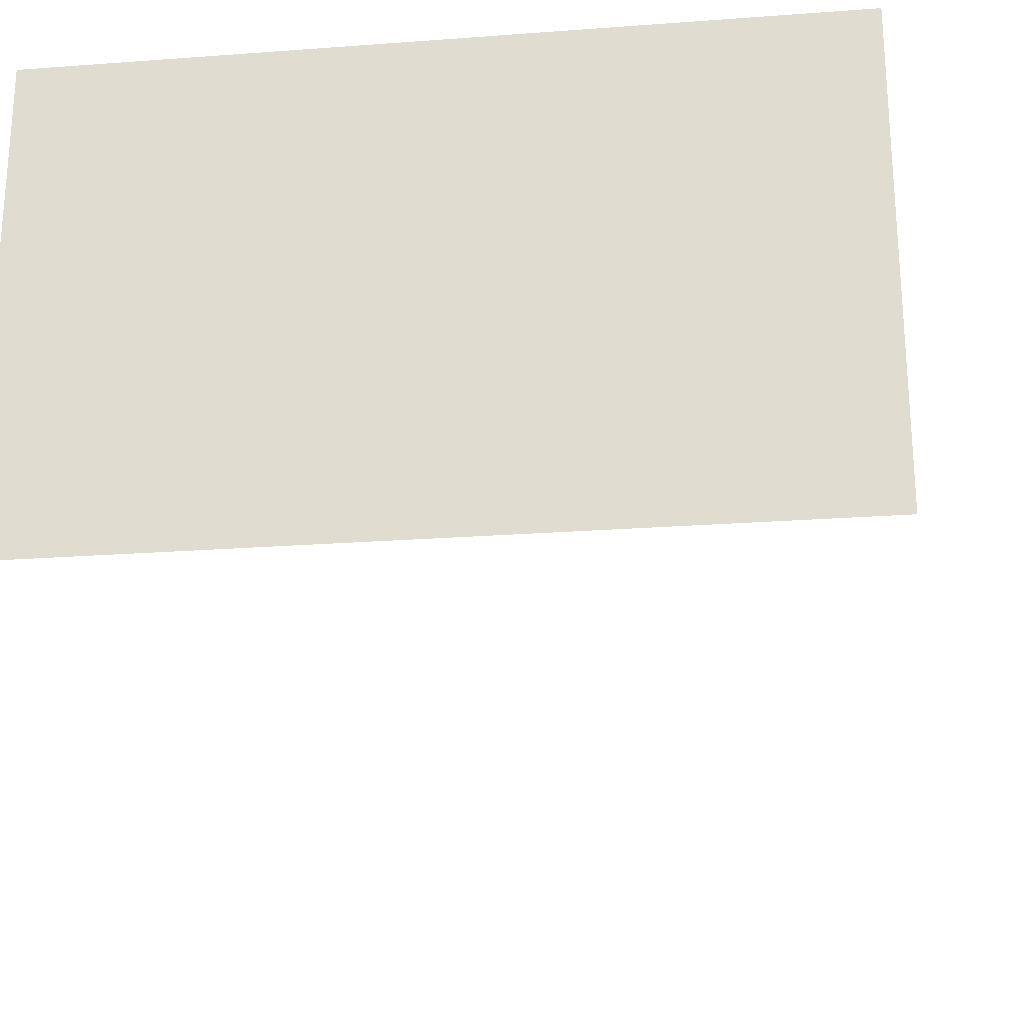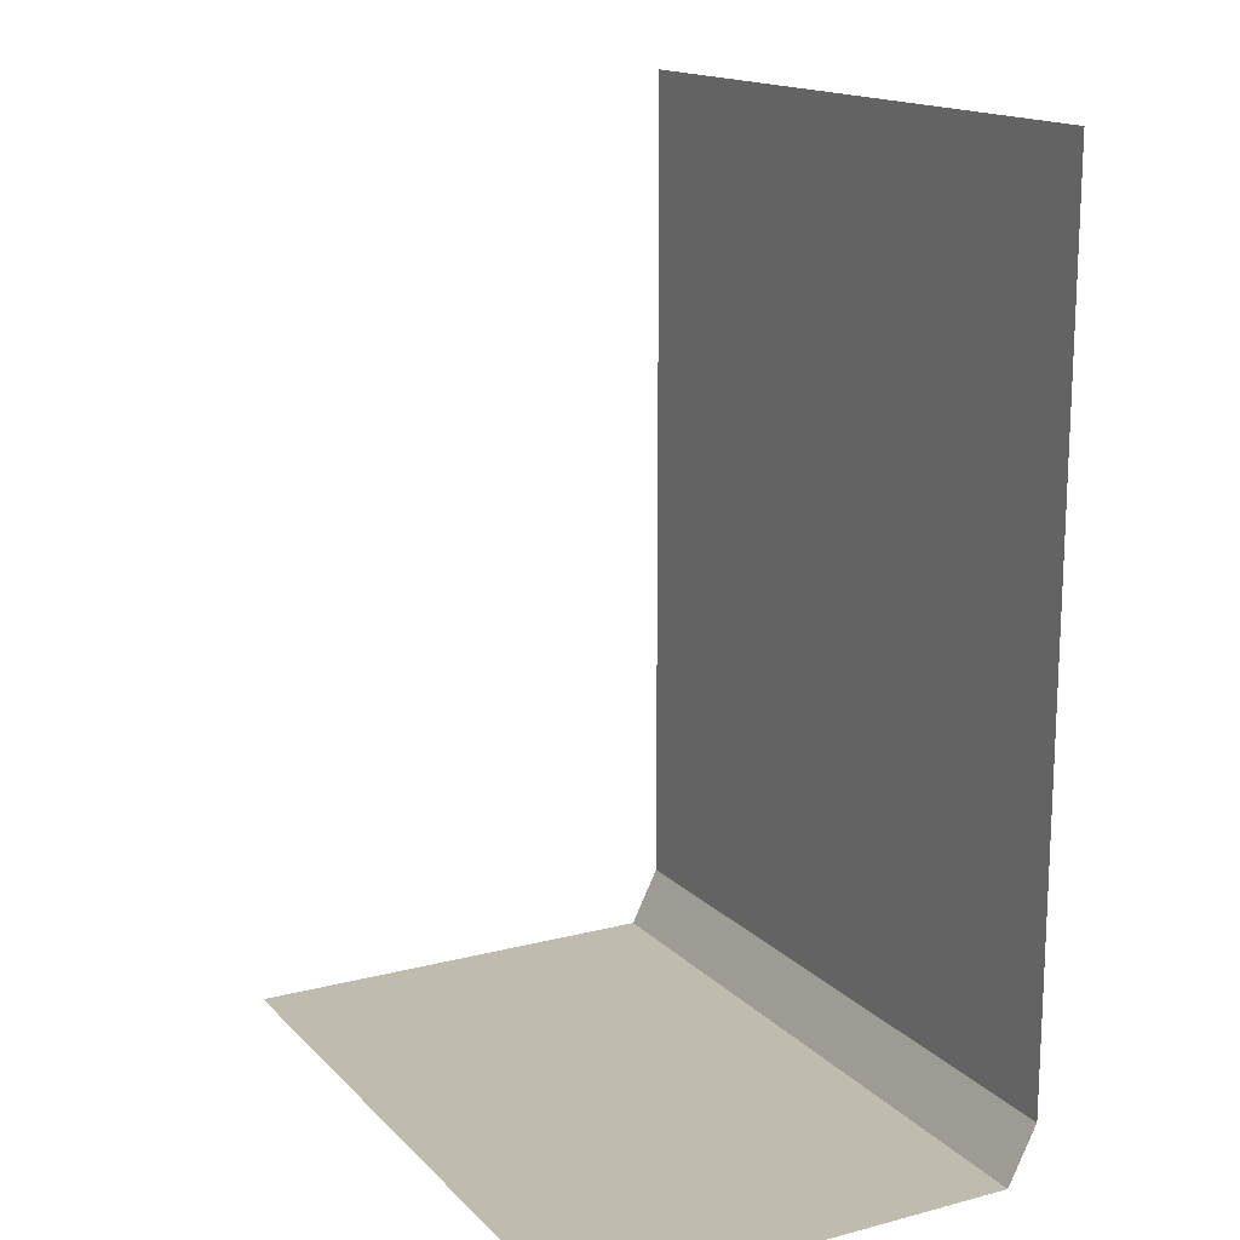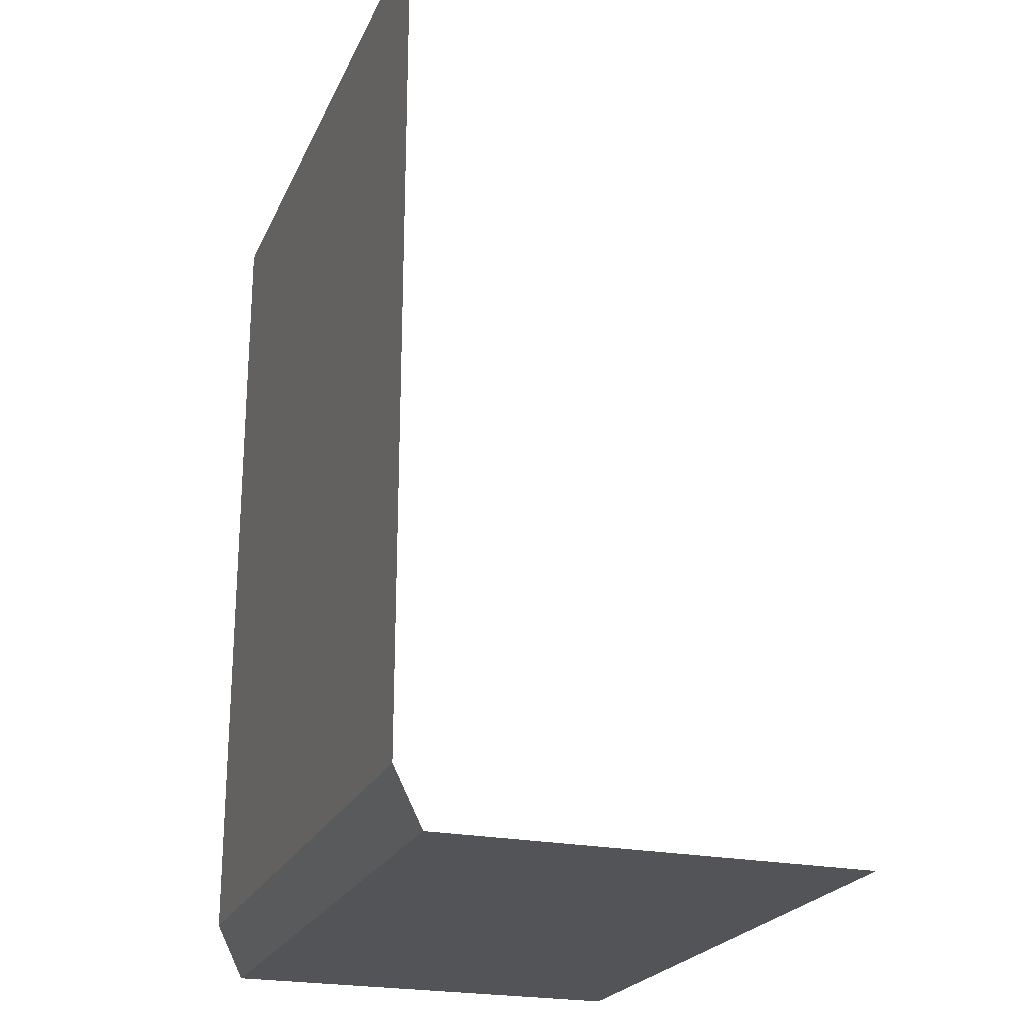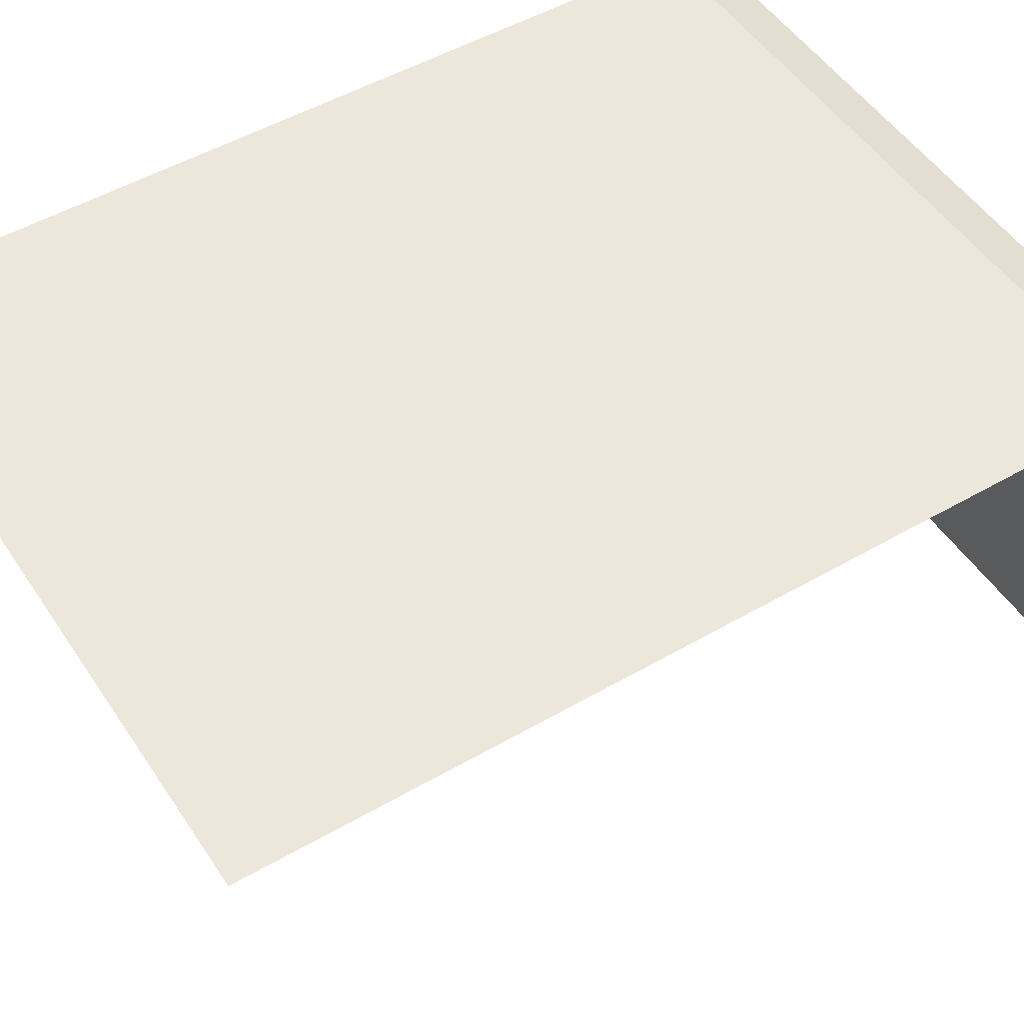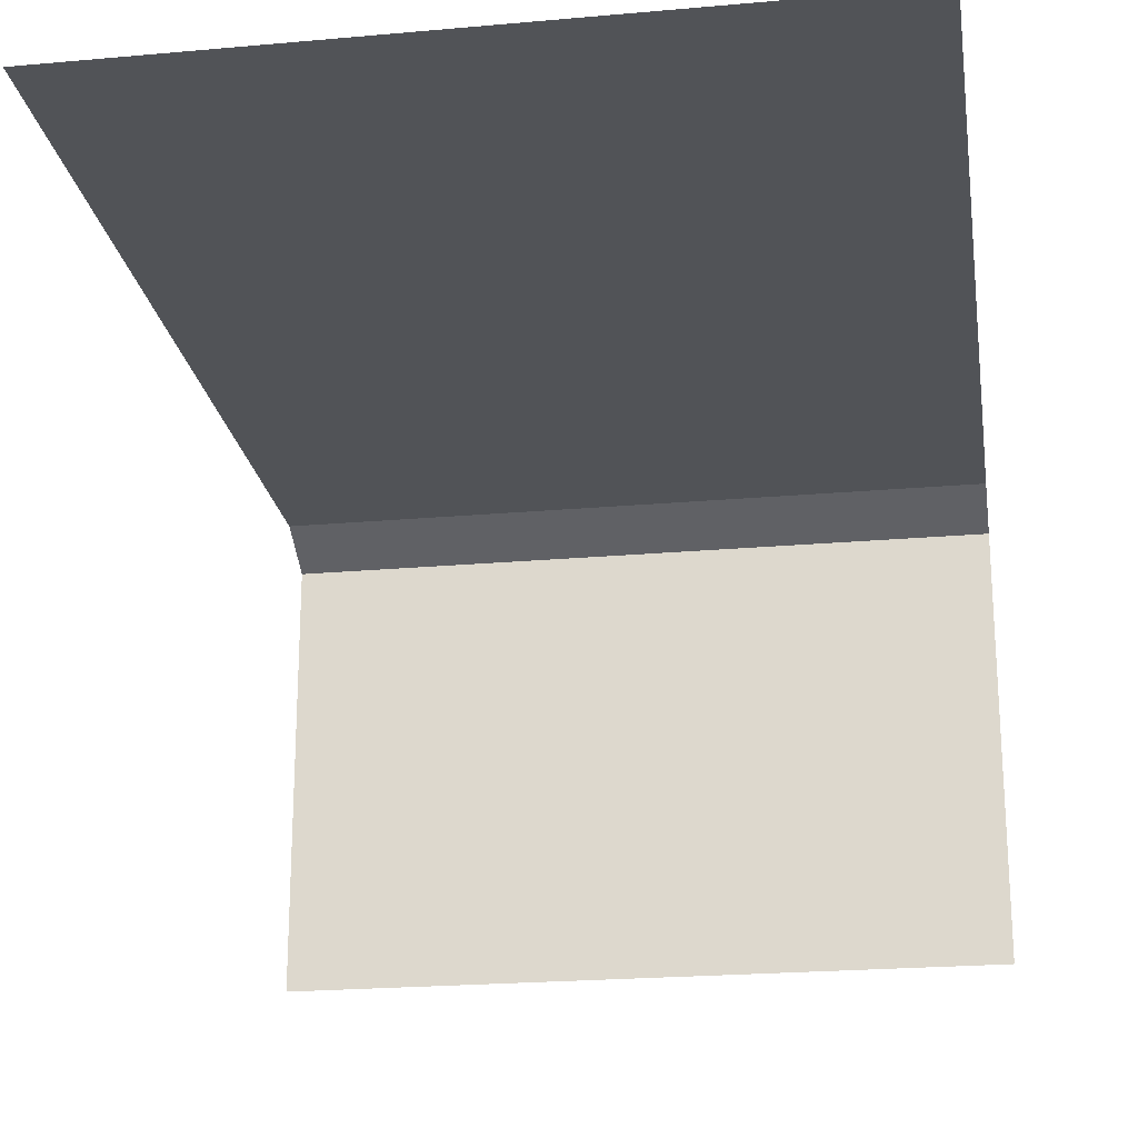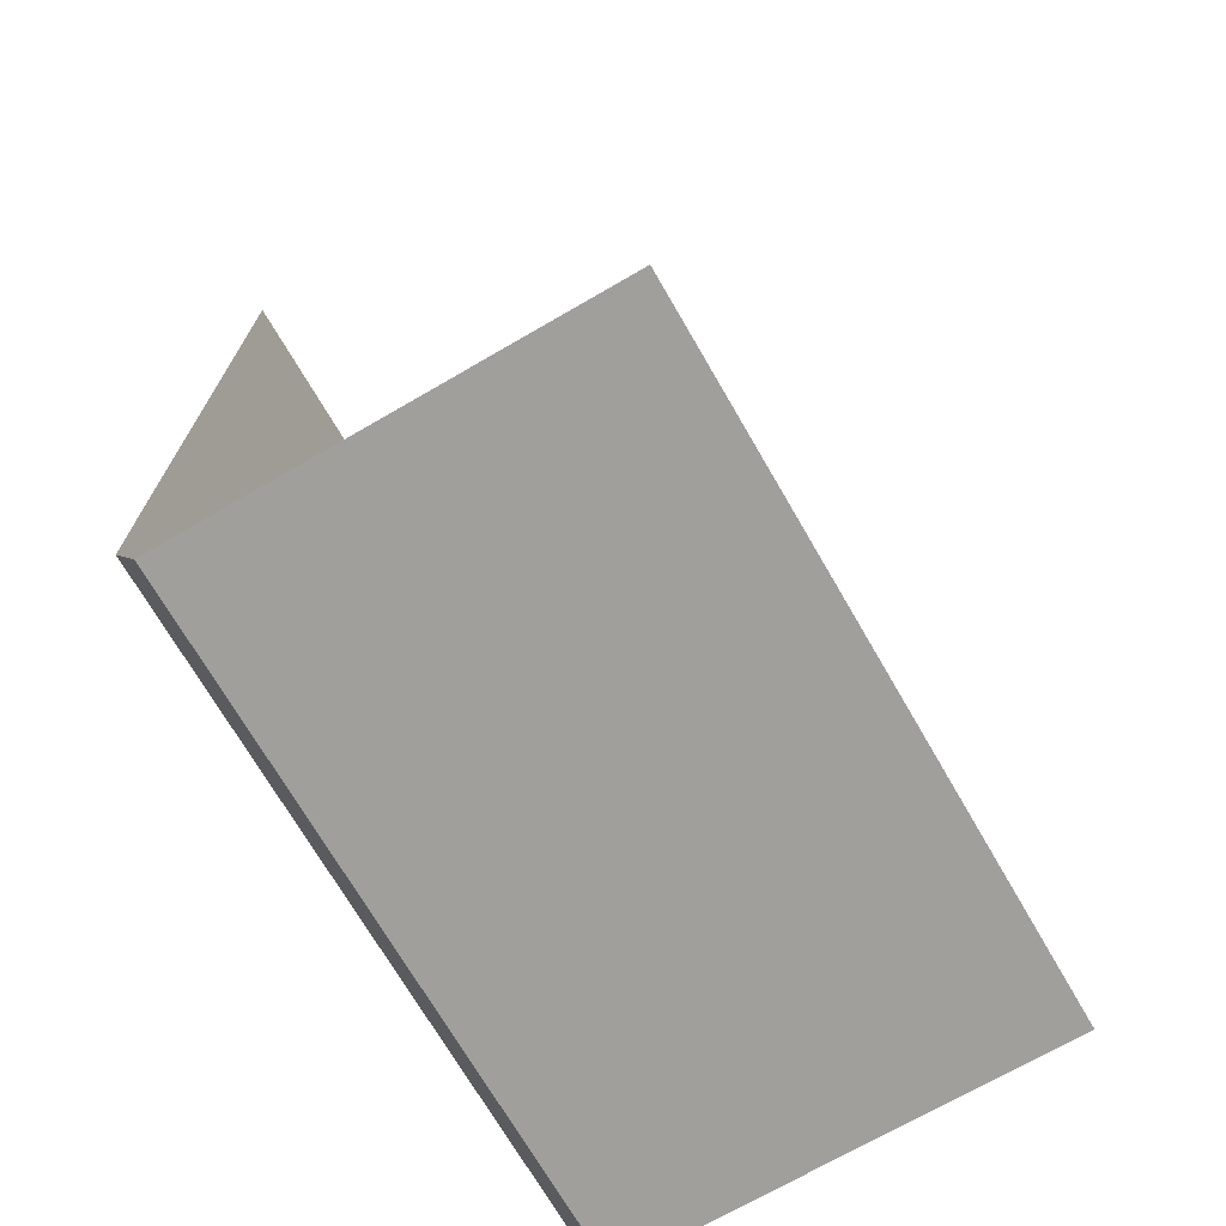
<metadata>
{"format":"obj","ext":"obj","renderer":"f3d","projection":"perspective","resolution":1024,"background":"white","views":[{"elev":-24.6,"azim":-173.0,"up":"+Y"},{"elev":15.9,"azim":61.8,"up":"+Z"},{"elev":-22.9,"azim":-109.4,"up":"+Z"},{"elev":50.5,"azim":57.6,"up":"+Y"},{"elev":-22.2,"azim":8.8,"up":"+Y"},{"elev":-71.2,"azim":-59.9,"up":"+Z"}]}
</metadata>
<code>
o Cube.006
v -1.5 0 -2
v 1.5 0 -2
v -1.5 2 2
v 1.5 2 2
v -1.5 2 -1.751
v -1.5 1.876 -2
v 1.5 1.876 -2
v 1.5 2 -1.751
f 5 3 4 8
f 1 6 7 2
f 5 8 7 6

</code>
